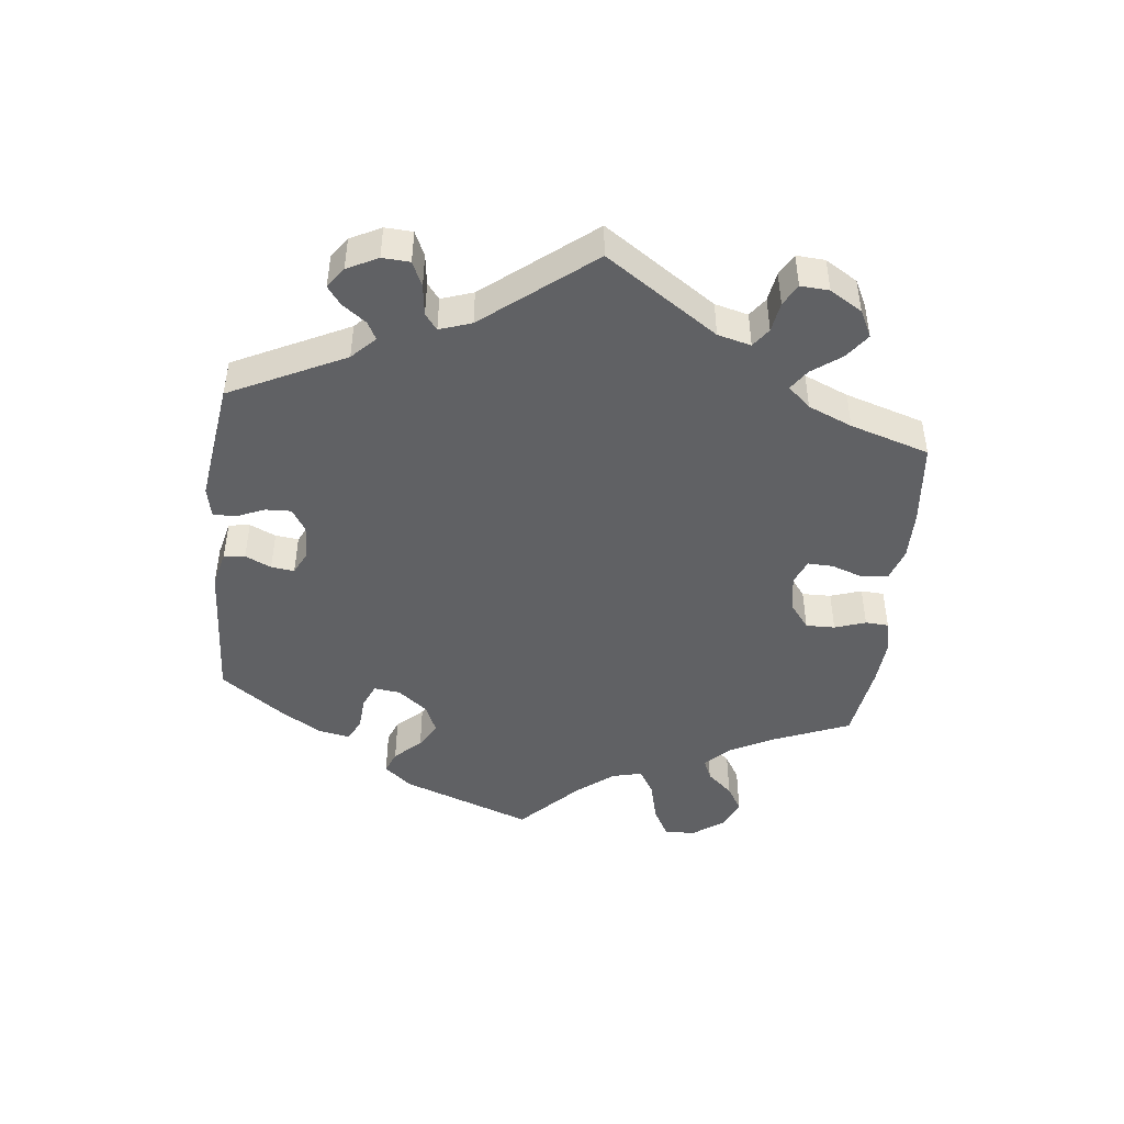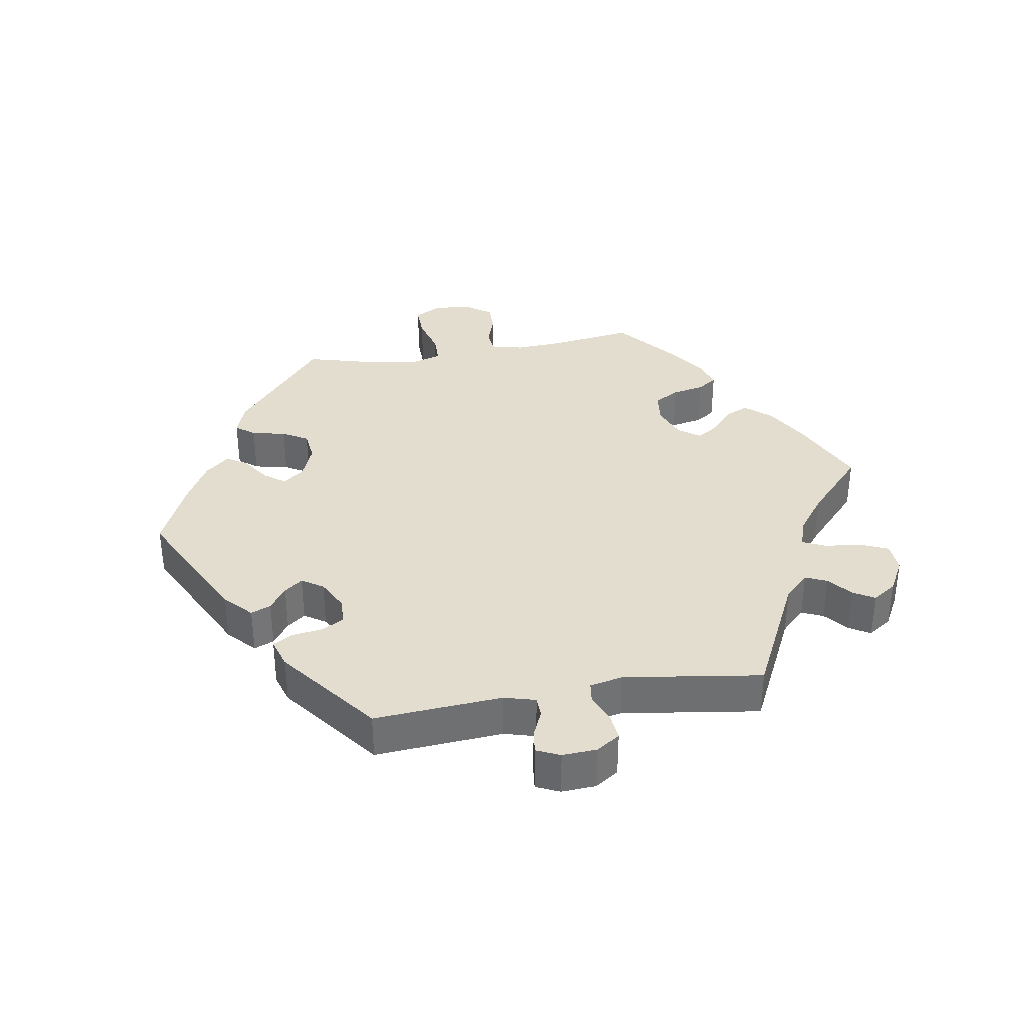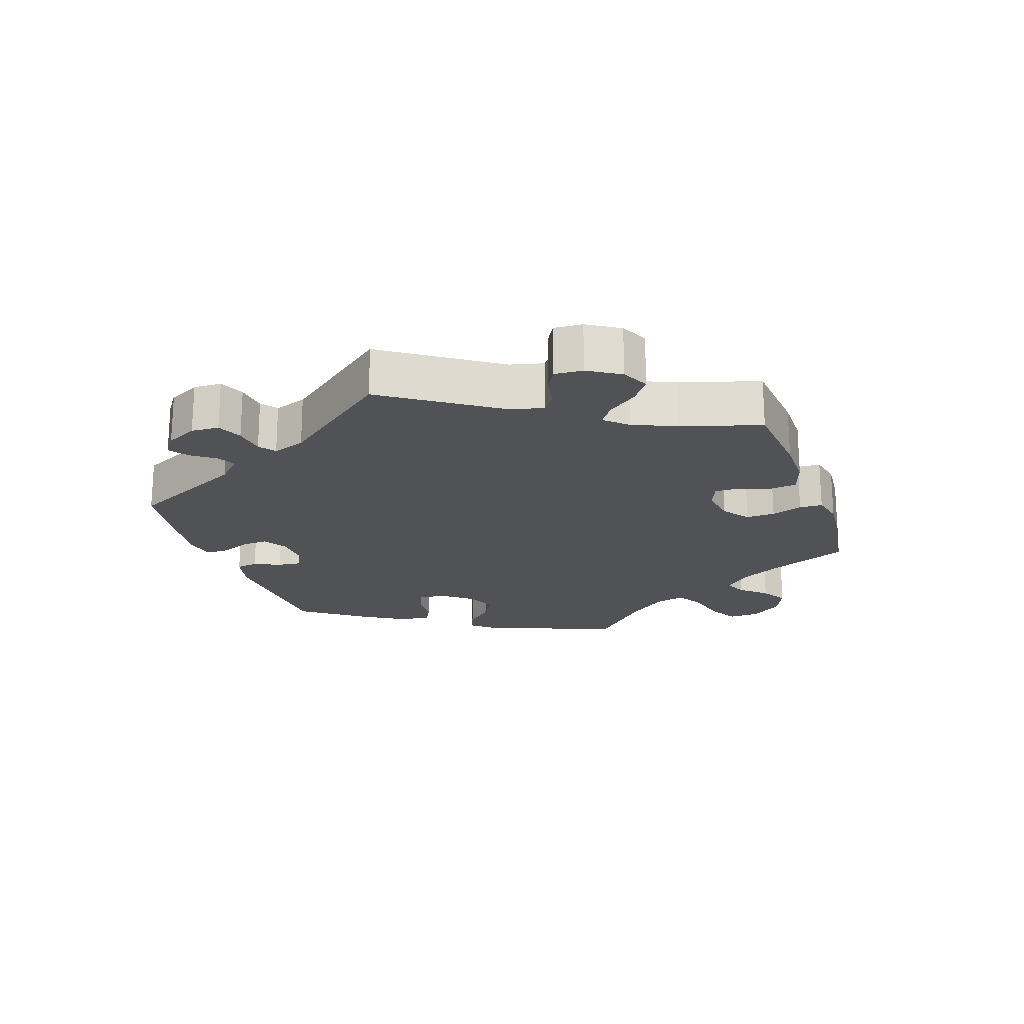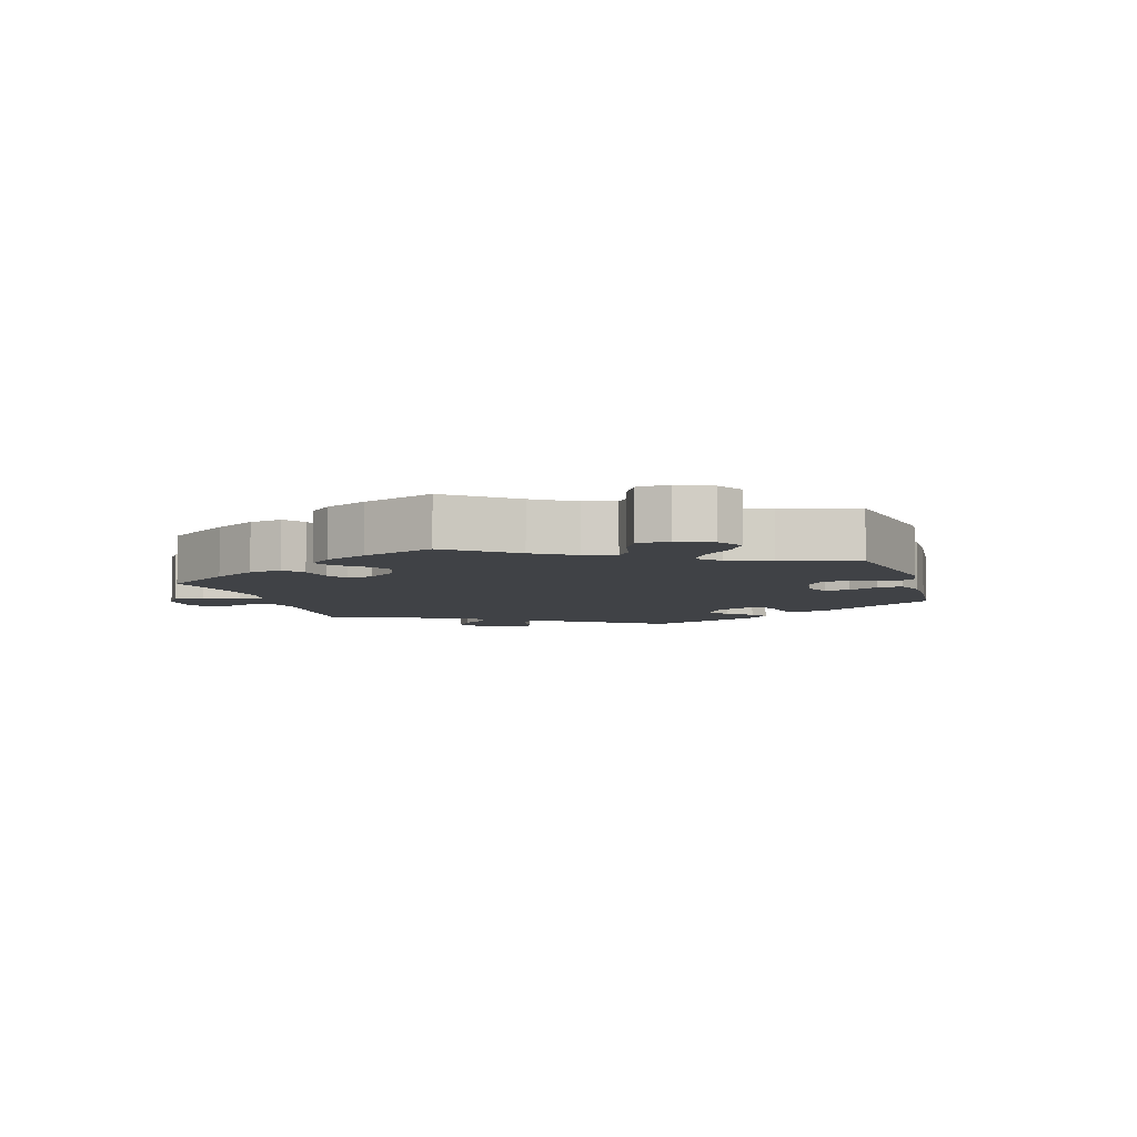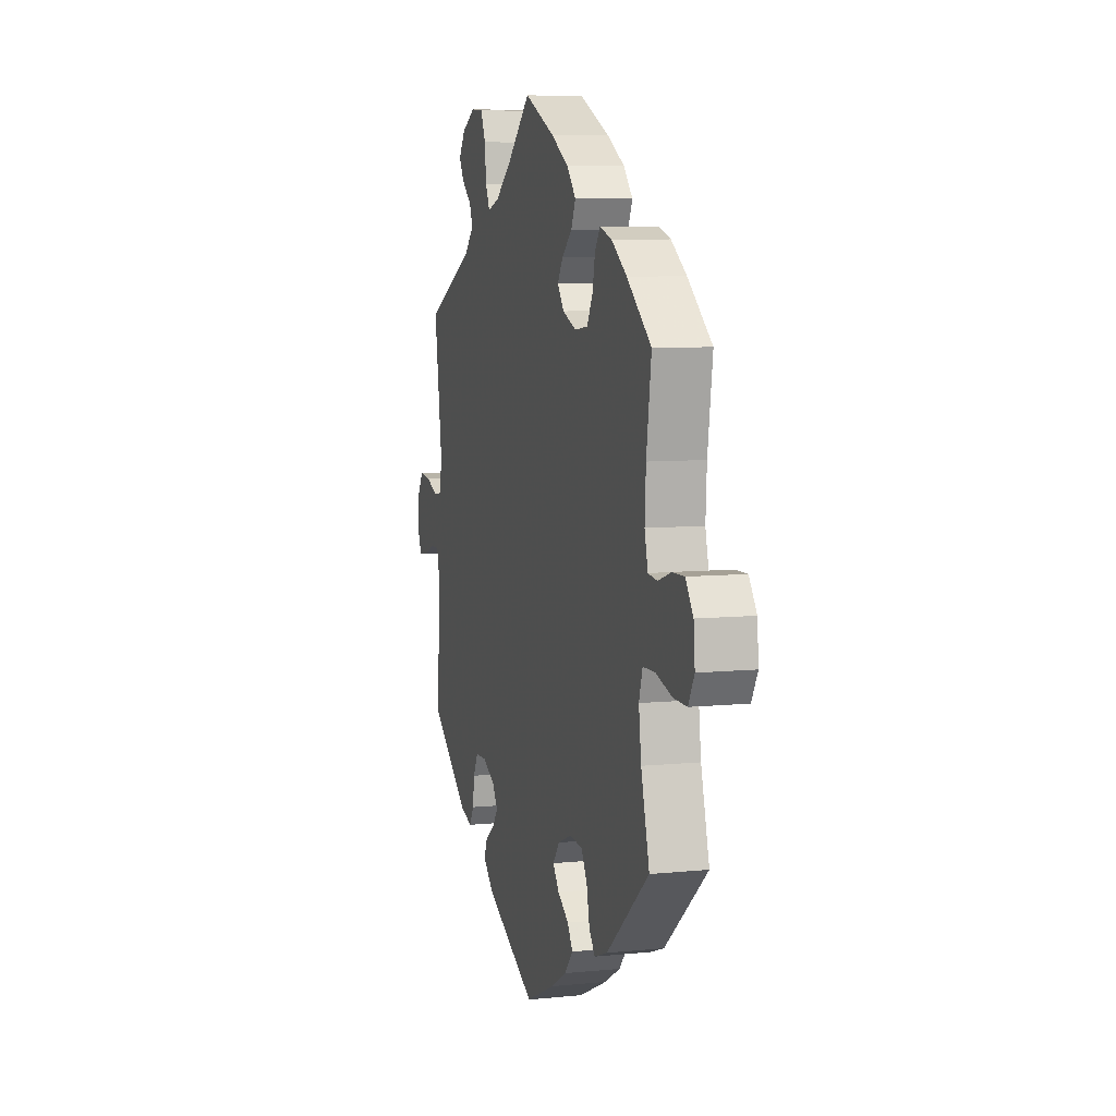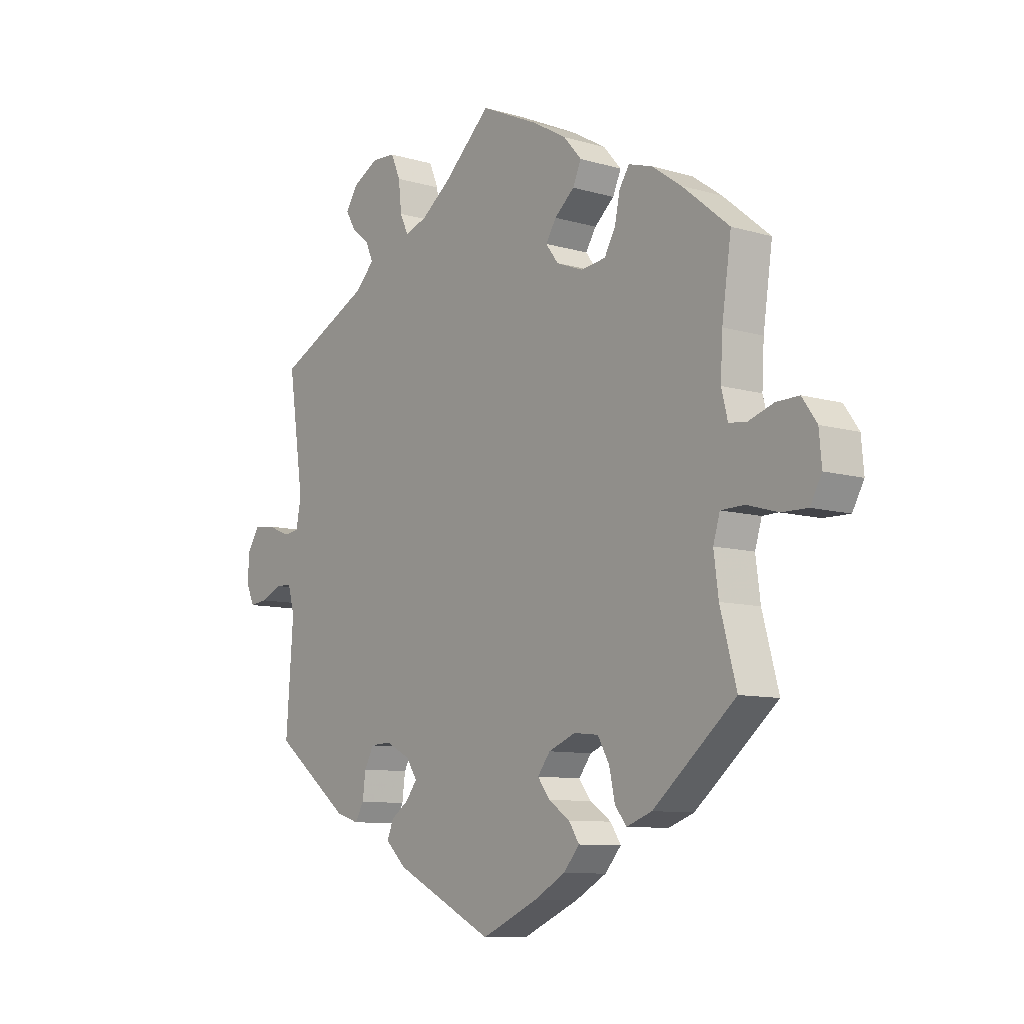
<metadata>
{"format":"obj","ext":"obj","renderer":"f3d","projection":"perspective","resolution":1024,"background":"white","views":[{"elev":-46.8,"azim":-66.2,"up":"+Y"},{"elev":35.6,"azim":-99.5,"up":"+Y"},{"elev":-20.8,"azim":-40.9,"up":"+Y"},{"elev":-6.3,"azim":76.8,"up":"+Y"},{"elev":7.5,"azim":74.0,"up":"+Z"},{"elev":-9.3,"azim":52.3,"up":"+Z"}]}
</metadata>
<code>
v -0.189 0.07 -0.483
v -0.229 0.07 -0.445
v -0.217 0.07 -0.415
v -0.182 0.07 -0.39
v -0.161 0.07 -0.362
v -0.182 0.07 -0.33
v -0.229 0.07 -0.306
v -0.269 0.07 -0.308
v -0.287 0.07 -0.342
v -0.293 0.07 -0.388
v -0.31 0.07 -0.417
v -0.354 0.07 -0.403
v -0.501 0.07 -0.289
v -0.487 0.07 -0.097
v -0.5 0.07 -0.05
v -0.53 0.07 -0.049
v -0.571 0.07 -0.067
v -0.605 0.07 -0.071
v -0.621 0.07 -0.036
v -0.618 0.07 0.016
v -0.595 0.07 0.051
v -0.554 0.07 0.047
v -0.511 0.07 0.029
v -0.481 0.07 0.033
v -0.471 0.07 0.083
v -0.501 0.07 0.289
v -0.319 0.07 0.378
v -0.283 0.07 0.415
v -0.297 0.07 0.447
v -0.332 0.07 0.476
v -0.351 0.07 0.508
v -0.327 0.07 0.544
v -0.277 0.07 0.571
v -0.232 0.07 0.568
v -0.214 0.07 0.526
v -0.208 0.07 0.471
v -0.192 0.07 0.437
v -0.149 0.07 0.451
v -0.092 0.07 0.494
v -0.001 0.07 0.578
v 0.112 0.07 0.526
v 0.176 0.07 0.489
v 0.21 0.07 0.45
v 0.194 0.07 0.414
v 0.156 0.07 0.381
v 0.136 0.07 0.349
v 0.16 0.07 0.317
v 0.211 0.07 0.297
v 0.259 0.07 0.303
v 0.28 0.07 0.341
v 0.29 0.07 0.389
v 0.309 0.07 0.418
v 0.354 0.07 0.404
v 0.411 0.07 0.364
v 0.501 0.07 0.29
v 0.483 0.07 0.166
v 0.479 0.07 0.093
v 0.491 0.07 0.045
v 0.525 0.07 0.041
v 0.573 0.07 0.057
v 0.617 0.07 0.058
v 0.645 0.07 0.018
v 0.65 0.07 -0.038
v 0.628 0.07 -0.078
v 0.578 0.07 -0.077
v 0.519 0.07 -0.06
v 0.474 0.07 -0.061
v 0.461 0.07 -0.104
v 0.47 0.07 -0.173
v 0.501 0.07 -0.288
v 0.343 0.07 -0.421
v 0.294 0.07 -0.439
v 0.272 0.07 -0.411
v 0.261 0.07 -0.36
v 0.239 0.07 -0.321
v 0.192 0.07 -0.316
v 0.14 0.07 -0.337
v 0.116 0.07 -0.369
v 0.139 0.07 -0.4
v 0.18 0.07 -0.428
v 0.2 0.07 -0.459
v 0.169 0.07 -0.495
v 0.109 0.07 -0.529
v 0.001 0.07 -0.578
v -0.189 0 -0.483
v -0.229 0 -0.445
v -0.217 0 -0.415
v -0.182 0 -0.39
v -0.161 0 -0.362
v -0.182 0 -0.33
v -0.229 0 -0.306
v -0.269 0 -0.308
v -0.287 0 -0.342
v -0.293 0 -0.388
v -0.31 0 -0.417
v -0.354 0 -0.403
v -0.501 0 -0.289
v -0.487 0 -0.097
v -0.5 0 -0.05
v -0.53 0 -0.049
v -0.571 0 -0.067
v -0.605 0 -0.071
v -0.621 0 -0.036
v -0.618 0 0.016
v -0.595 0 0.051
v -0.554 0 0.047
v -0.511 0 0.029
v -0.481 0 0.033
v -0.471 0 0.083
v -0.501 0 0.289
v -0.319 0 0.378
v -0.283 0 0.415
v -0.297 0 0.447
v -0.332 0 0.476
v -0.351 0 0.508
v -0.327 0 0.544
v -0.277 0 0.571
v -0.232 0 0.568
v -0.214 0 0.526
v -0.208 0 0.471
v -0.192 0 0.437
v -0.149 0 0.451
v -0.092 0 0.494
v -0.001 0 0.578
v 0.112 0 0.526
v 0.176 0 0.489
v 0.21 0 0.45
v 0.194 0 0.414
v 0.156 0 0.381
v 0.136 0 0.349
v 0.16 0 0.317
v 0.211 0 0.297
v 0.259 0 0.303
v 0.28 0 0.341
v 0.29 0 0.389
v 0.309 0 0.418
v 0.354 0 0.404
v 0.411 0 0.364
v 0.501 0 0.29
v 0.483 0 0.166
v 0.479 0 0.093
v 0.491 0 0.045
v 0.525 0 0.041
v 0.573 0 0.057
v 0.617 0 0.058
v 0.645 0 0.018
v 0.65 0 -0.038
v 0.628 0 -0.078
v 0.578 0 -0.077
v 0.519 0 -0.06
v 0.474 0 -0.061
v 0.461 0 -0.104
v 0.47 0 -0.173
v 0.501 0 -0.288
v 0.343 0 -0.421
v 0.294 0 -0.439
v 0.272 0 -0.411
v 0.261 0 -0.36
v 0.239 0 -0.321
v 0.192 0 -0.316
v 0.14 0 -0.337
v 0.116 0 -0.369
v 0.139 0 -0.4
v 0.18 0 -0.428
v 0.2 0 -0.459
v 0.169 0 -0.495
v 0.109 0 -0.529
v 0.001 0 -0.578
f 79 80 81 82
f 78 79 82 83
f 71 72 73 74
f 69 70 71 74
f 68 69 74 75
f 67 68 75 76
f 63 64 65 66
f 63 66 67
f 62 63 67
f 59 60 61 62
f 58 59 62 67
f 57 58 67 76
f 53 54 55 56
f 50 51 52 53
f 49 50 53 56
f 48 49 56 57
f 42 43 44 45
f 42 45 46
f 39 40 41 42
f 38 39 42 46
f 37 38 46 47
f 33 34 35 36
f 33 36 37
f 32 33 37
f 29 30 31 32
f 28 29 32 37
f 27 28 37 47
f 25 26 27 47
f 20 21 22 23
f 18 19 20 23
f 16 17 18 23
f 15 16 23 24
f 14 15 24
f 11 12 13 14
f 9 10 11 14
f 8 9 14 24
f 7 8 24 25
f 1 2 3 4
f 1 4 5
f 78 83 84 1
f 48 57 76 77
f 6 7 25 47
f 5 6 47 48
f 48 77 78
f 1 5 48 78
f 166 165 164 163
f 167 166 163 162
f 158 157 156 155
f 158 155 154 153
f 159 158 153 152
f 160 159 152 151
f 150 149 148 147
f 151 150 147
f 151 147 146
f 146 145 144 143
f 151 146 143 142
f 160 151 142 141
f 140 139 138 137
f 137 136 135 134
f 140 137 134 133
f 141 140 133 132
f 129 128 127 126
f 130 129 126
f 126 125 124 123
f 130 126 123 122
f 131 130 122 121
f 120 119 118 117
f 121 120 117
f 121 117 116
f 116 115 114 113
f 121 116 113 112
f 131 121 112 111
f 131 111 110 109
f 107 106 105 104
f 107 104 103 102
f 107 102 101 100
f 108 107 100 99
f 108 99 98
f 98 97 96 95
f 98 95 94 93
f 108 98 93 92
f 109 108 92 91
f 88 87 86 85
f 89 88 85
f 85 168 167 162
f 161 160 141 132
f 131 109 91 90
f 132 131 90 89
f 162 161 132
f 162 132 89 85
f 1 85 86 2
f 2 86 87 3
f 3 87 88 4
f 4 88 89 5
f 5 89 90 6
f 6 90 91 7
f 7 91 92 8
f 8 92 93 9
f 9 93 94 10
f 10 94 95 11
f 11 95 96 12
f 12 96 97 13
f 13 97 98 14
f 14 98 99 15
f 15 99 100 16
f 16 100 101 17
f 17 101 102 18
f 18 102 103 19
f 19 103 104 20
f 20 104 105 21
f 21 105 106 22
f 22 106 107 23
f 23 107 108 24
f 24 108 109 25
f 25 109 110 26
f 26 110 111 27
f 27 111 112 28
f 28 112 113 29
f 29 113 114 30
f 30 114 115 31
f 31 115 116 32
f 32 116 117 33
f 33 117 118 34
f 34 118 119 35
f 35 119 120 36
f 36 120 121 37
f 37 121 122 38
f 38 122 123 39
f 39 123 124 40
f 40 124 125 41
f 41 125 126 42
f 42 126 127 43
f 43 127 128 44
f 44 128 129 45
f 45 129 130 46
f 46 130 131 47
f 47 131 132 48
f 48 132 133 49
f 49 133 134 50
f 50 134 135 51
f 51 135 136 52
f 52 136 137 53
f 53 137 138 54
f 54 138 139 55
f 55 139 140 56
f 56 140 141 57
f 57 141 142 58
f 58 142 143 59
f 59 143 144 60
f 60 144 145 61
f 61 145 146 62
f 62 146 147 63
f 63 147 148 64
f 64 148 149 65
f 65 149 150 66
f 66 150 151 67
f 67 151 152 68
f 68 152 153 69
f 69 153 154 70
f 70 154 155 71
f 71 155 156 72
f 72 156 157 73
f 73 157 158 74
f 74 158 159 75
f 75 159 160 76
f 76 160 161 77
f 77 161 162 78
f 78 162 163 79
f 79 163 164 80
f 80 164 165 81
f 81 165 166 82
f 82 166 167 83
f 83 167 168 84
f 84 168 85 1

</code>
